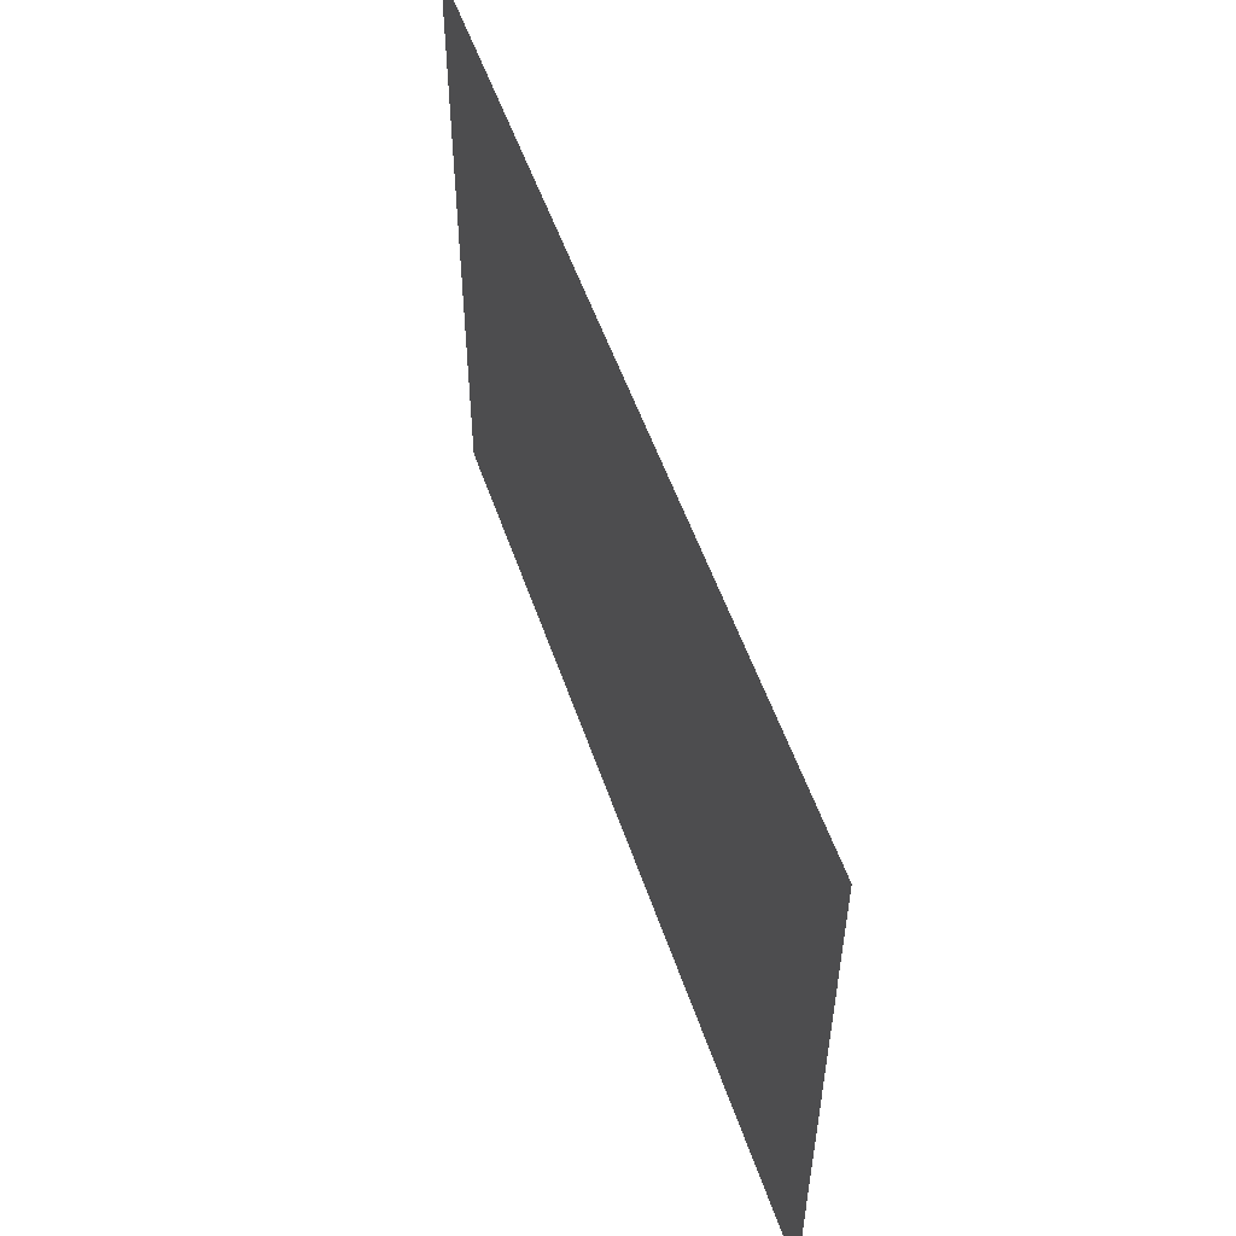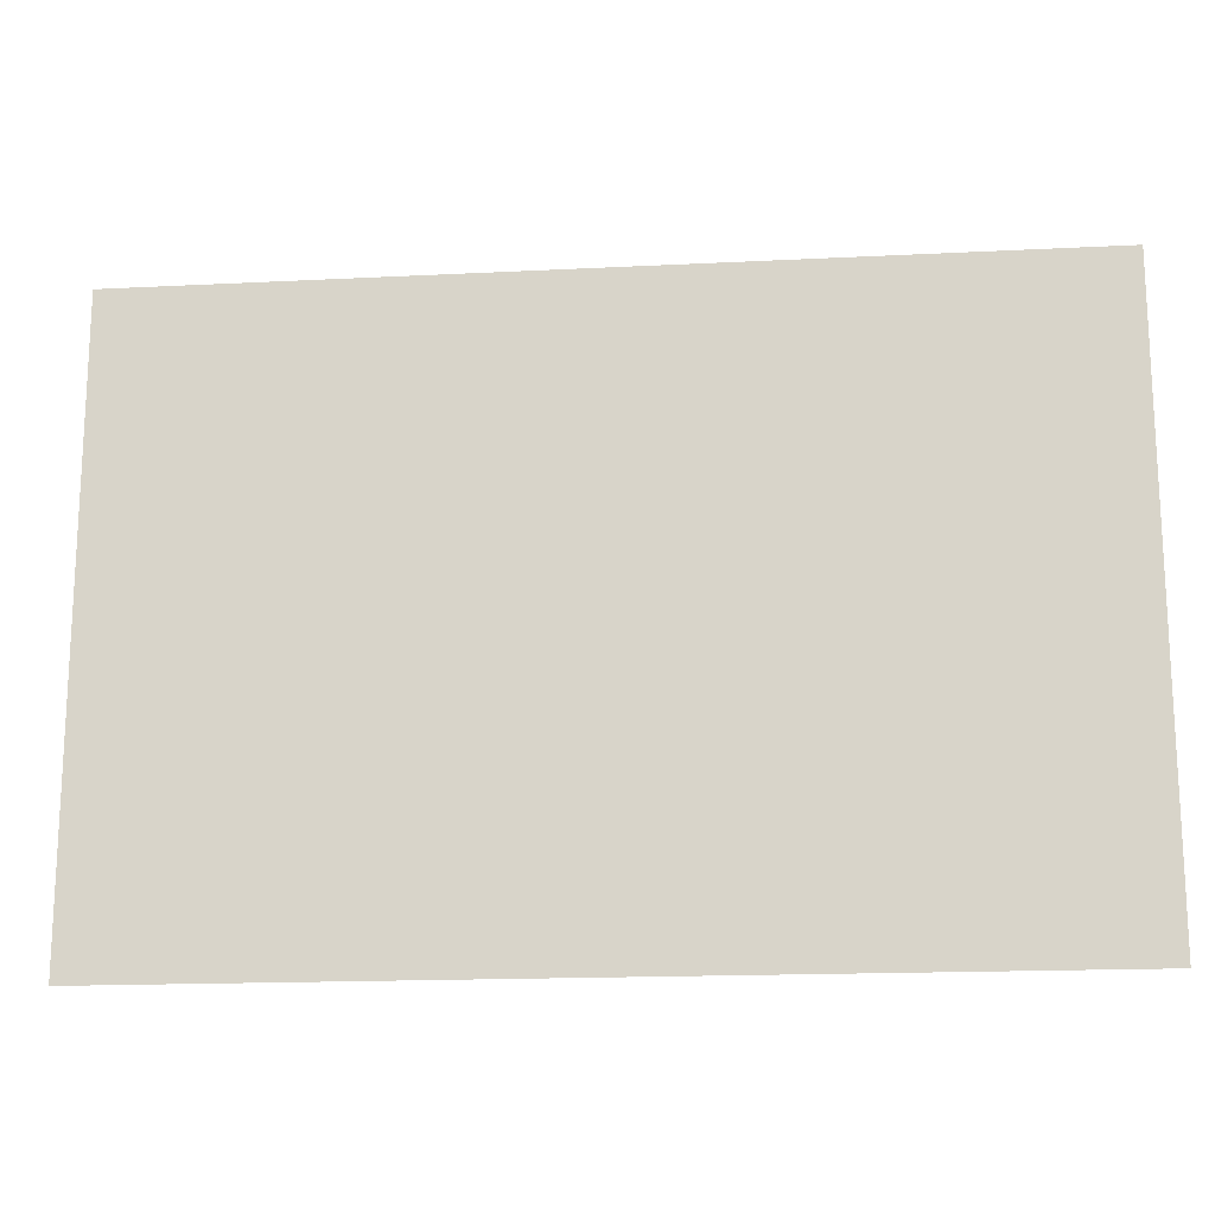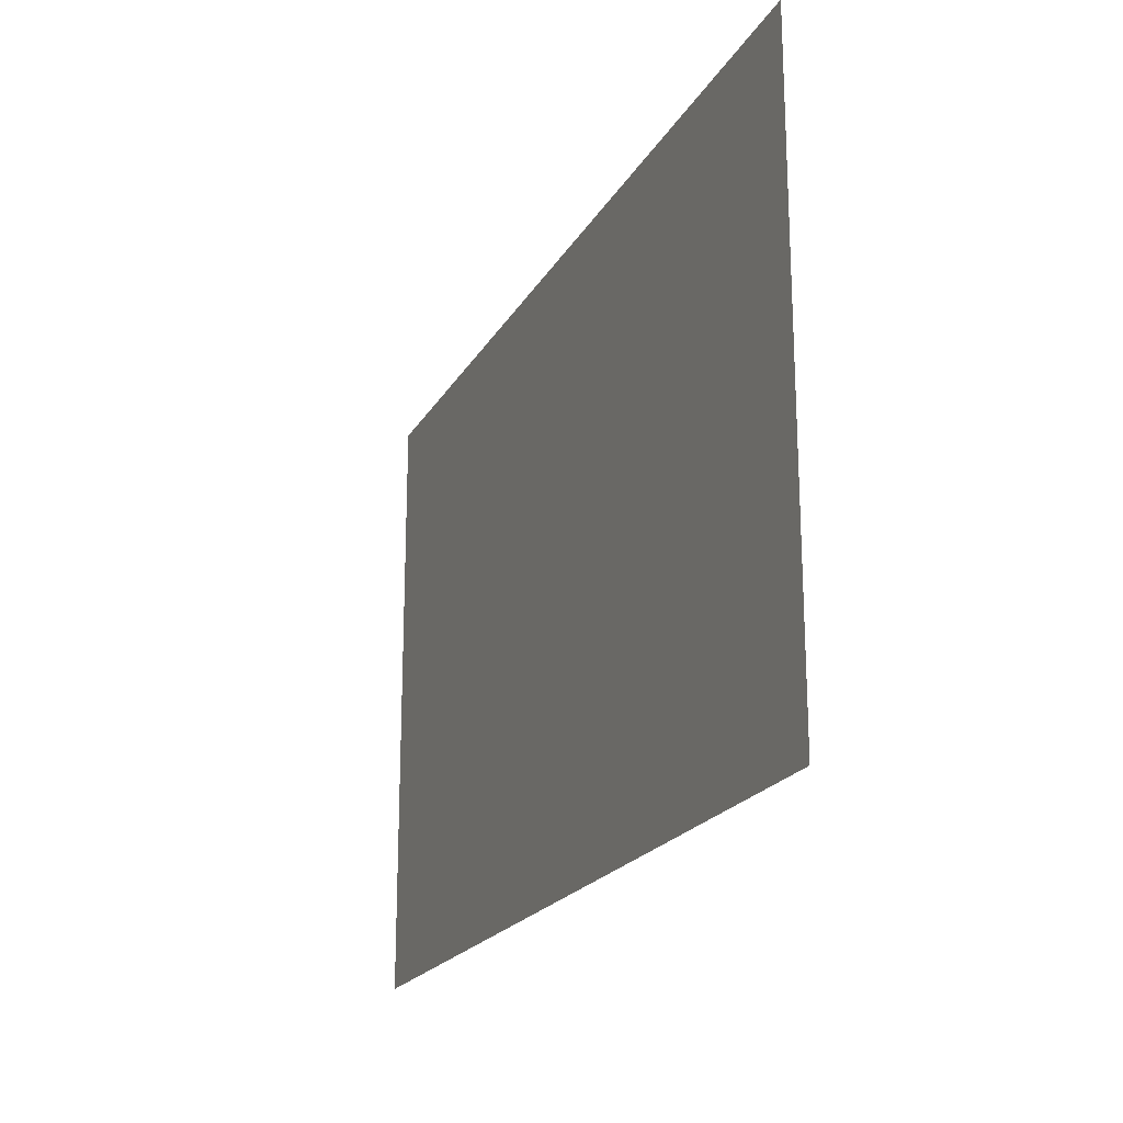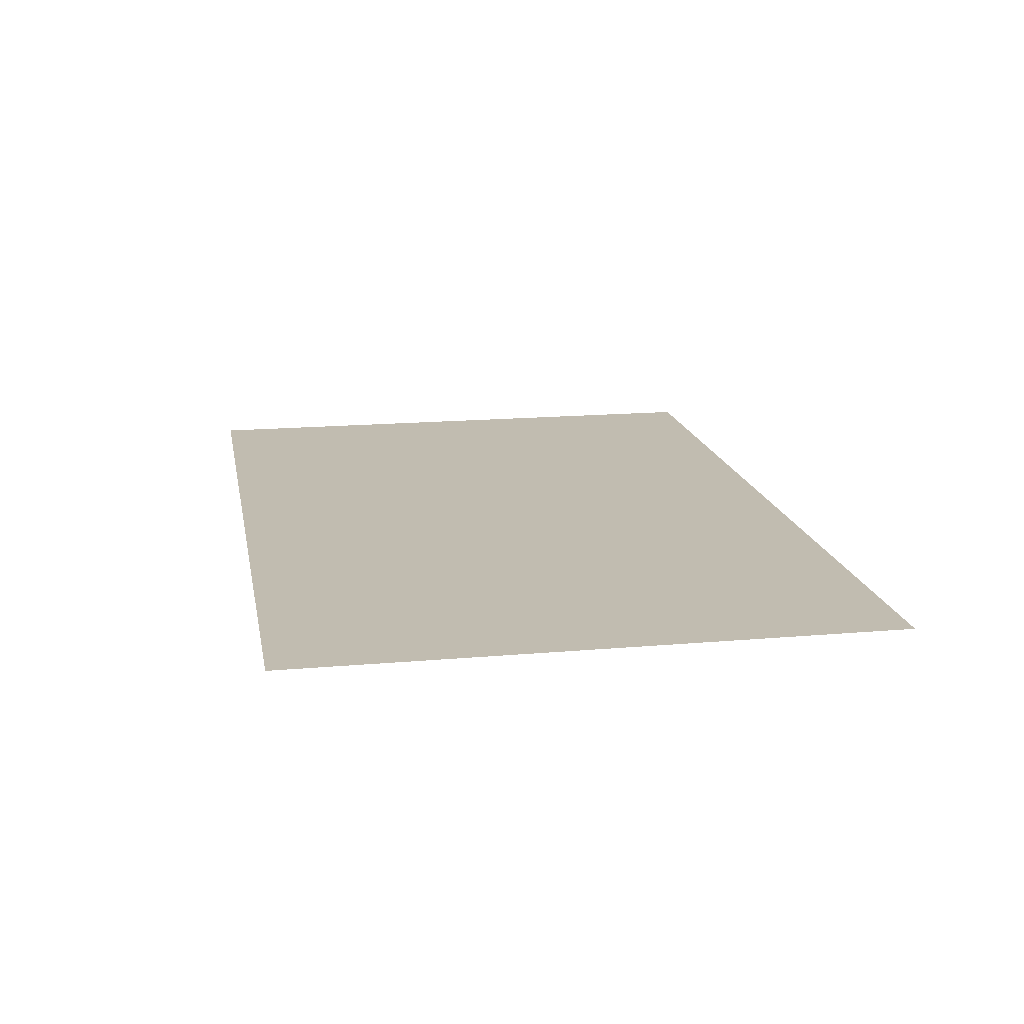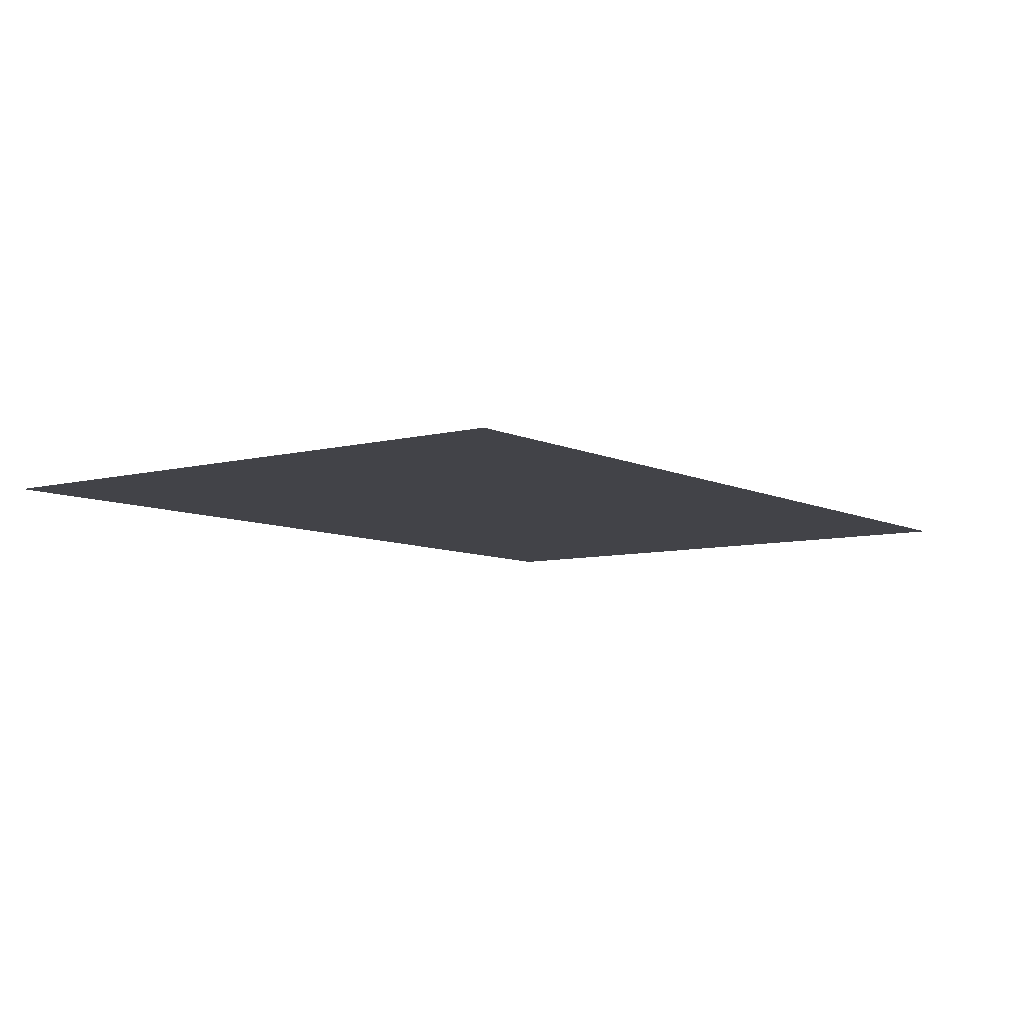
<metadata>
{"format":"obj","ext":"obj","renderer":"f3d","projection":"perspective","resolution":1024,"background":"white","views":[{"elev":53.6,"azim":71.4,"up":"+Z"},{"elev":-16.9,"azim":5.8,"up":"+Z"},{"elev":-20.5,"azim":-111.9,"up":"+Z"},{"elev":16.4,"azim":-100.3,"up":"+Y"},{"elev":-7.6,"azim":-53.5,"up":"+Y"}]}
</metadata>
<code>
o Plane_Plane.001
v 220.5 17.39 186.8
v -279.2 17.39 186.8
v 220.5 17.39 -149.9
v -279.2 17.39 -149.9
f 2 3 1
f 2 4 3

</code>
